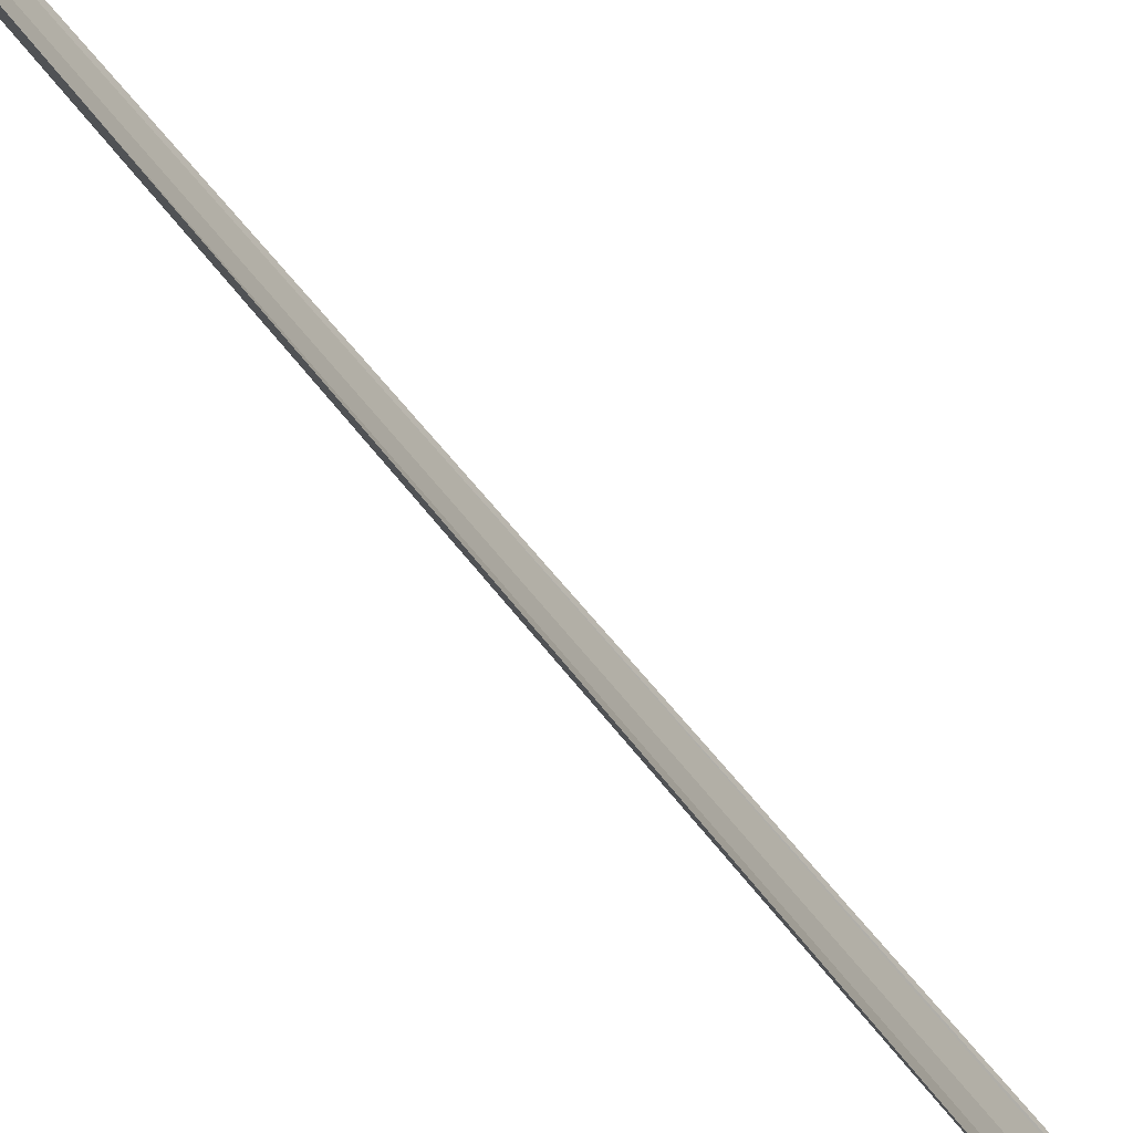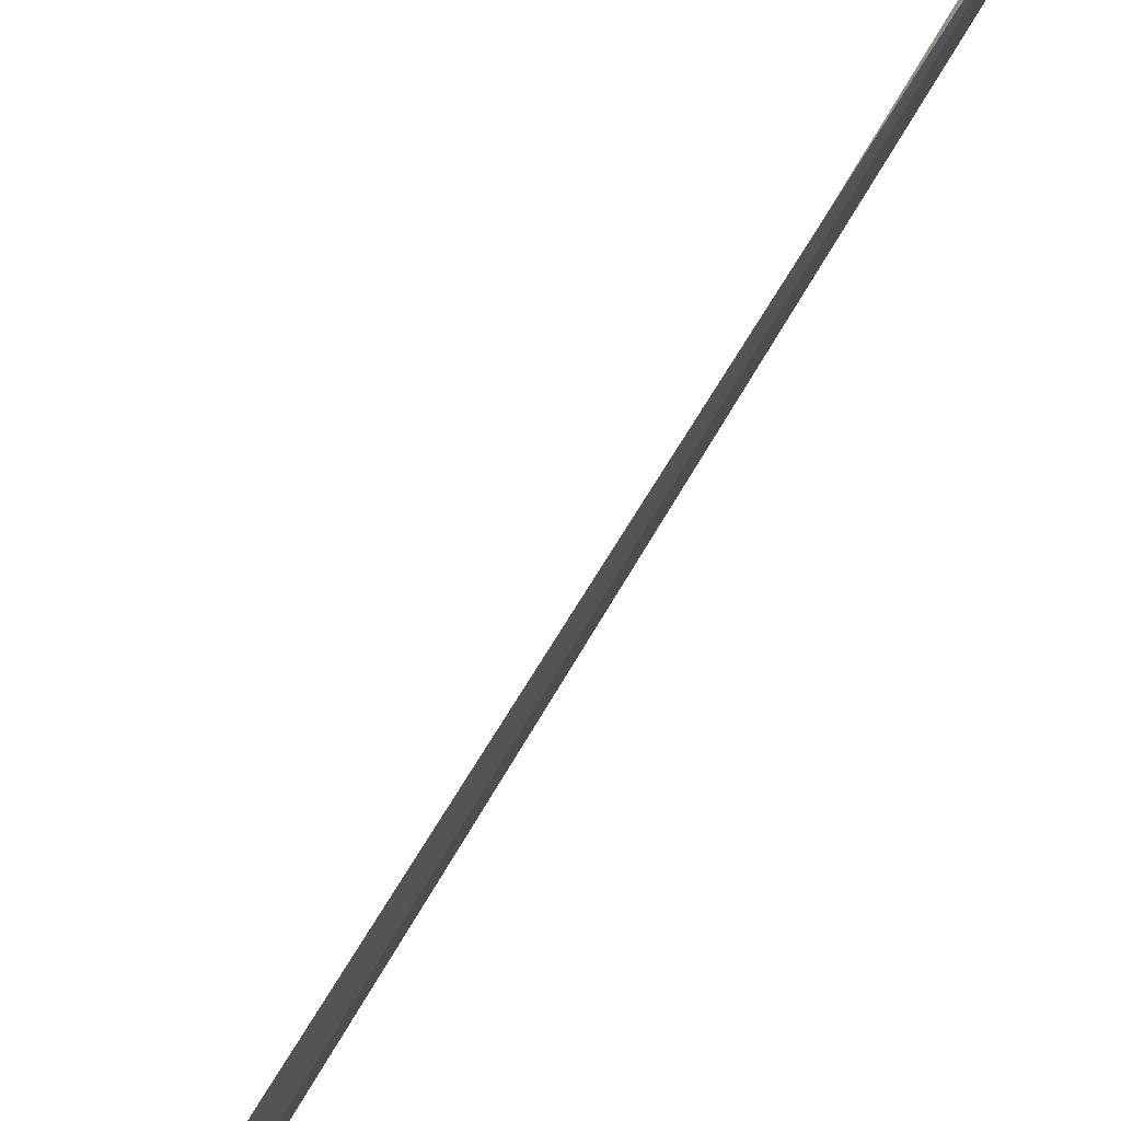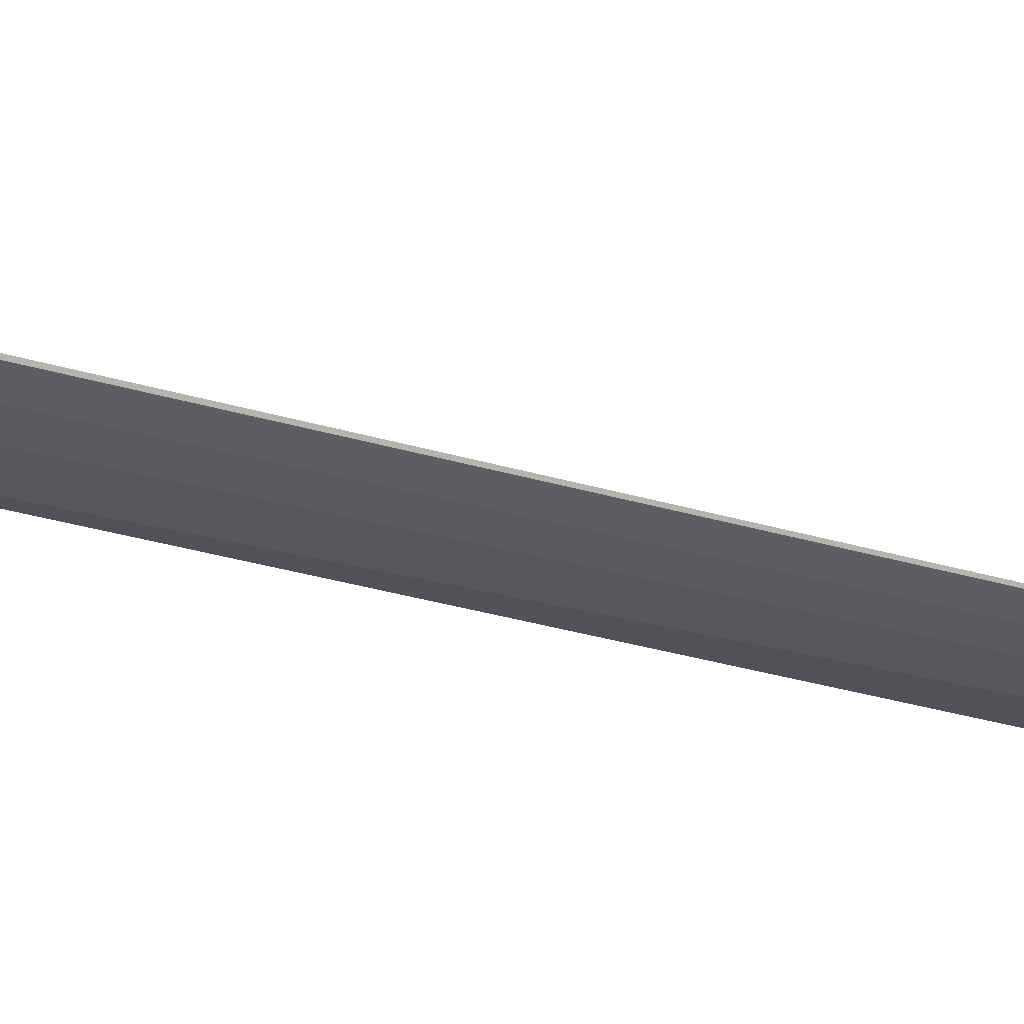
<metadata>
{"format":"obj","ext":"obj","renderer":"f3d","projection":"perspective","resolution":1024,"background":"white","views":[{"elev":-52.1,"azim":34.3,"up":"+Y"},{"elev":-61.3,"azim":151.5,"up":"+Y"},{"elev":46.4,"azim":-74.4,"up":"+Y"}]}
</metadata>
<code>
v -1.427 4.5 18.7
v -1.214 4.082 18.7
v -1.427 4.449 19.51
v -1.383 4.382 11.68
v -1.445 4.561 10.87
v -1.478 4.707 10.06
v -1.498 4.884 8.641
v -1.5 4.963 6.888
f 1 4 5
f 1 5 6
f 1 6 7
f 1 7 8
f 1 3 2
f 1 3 8
f 1 2 4

</code>
